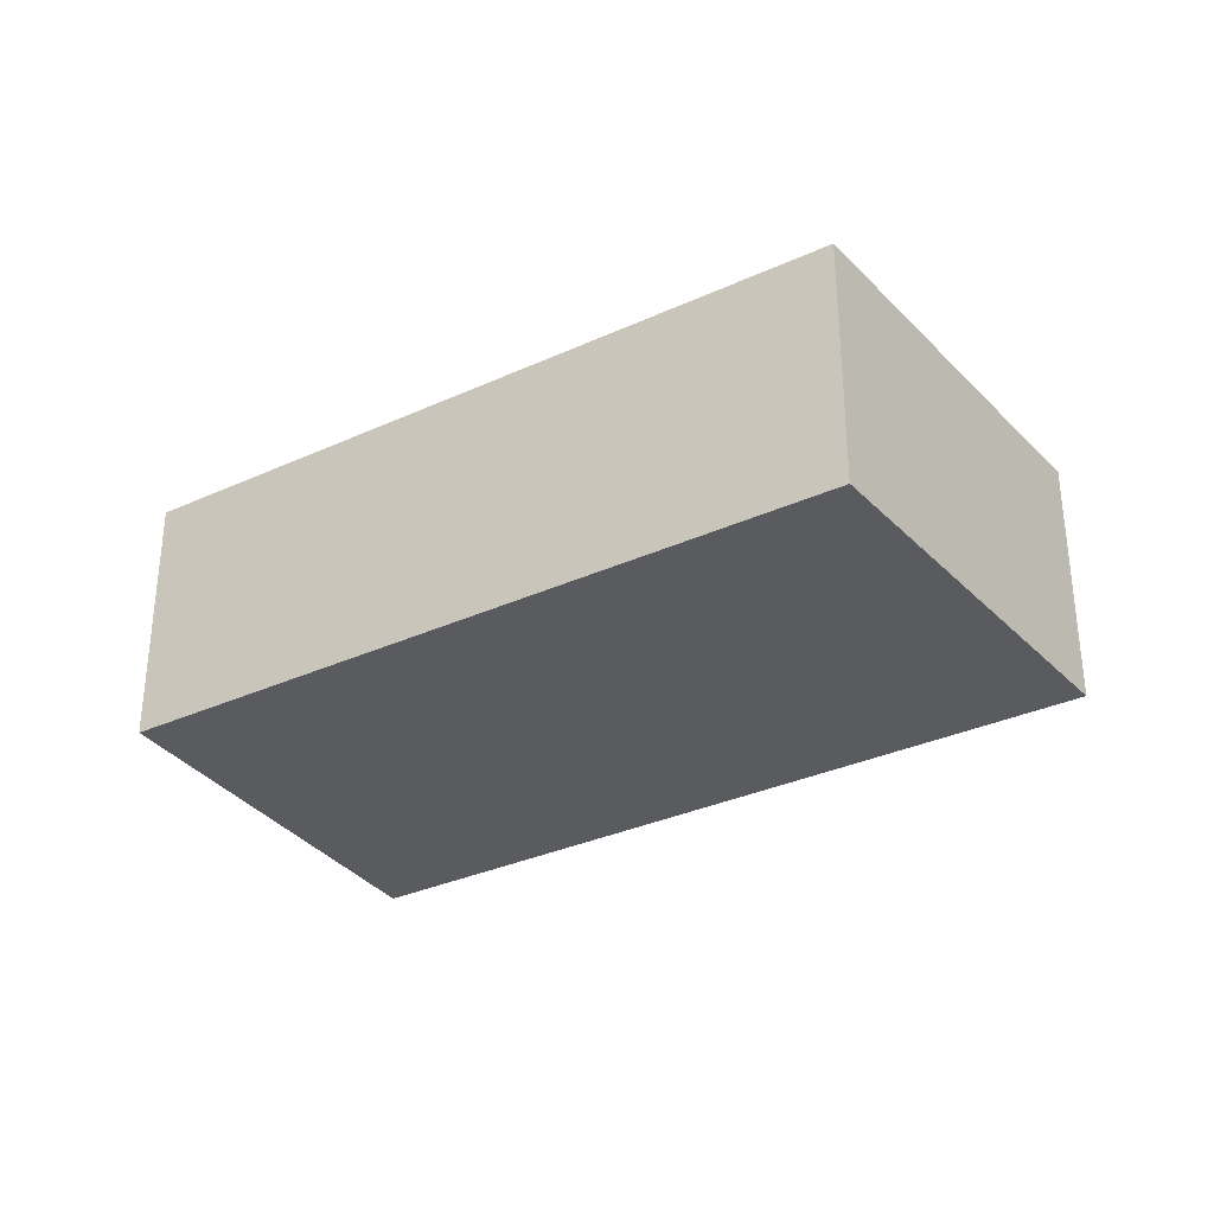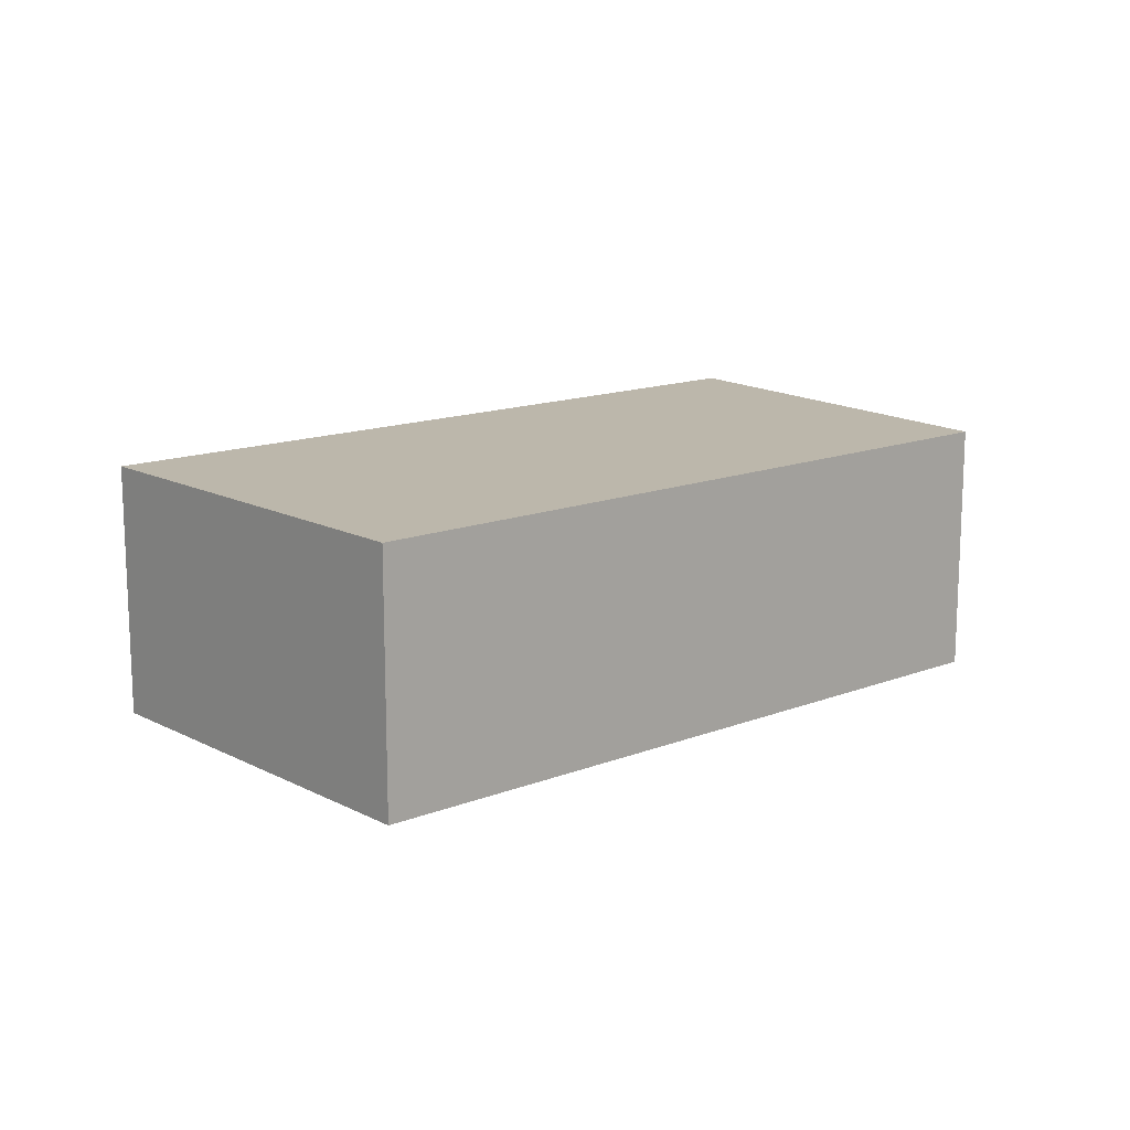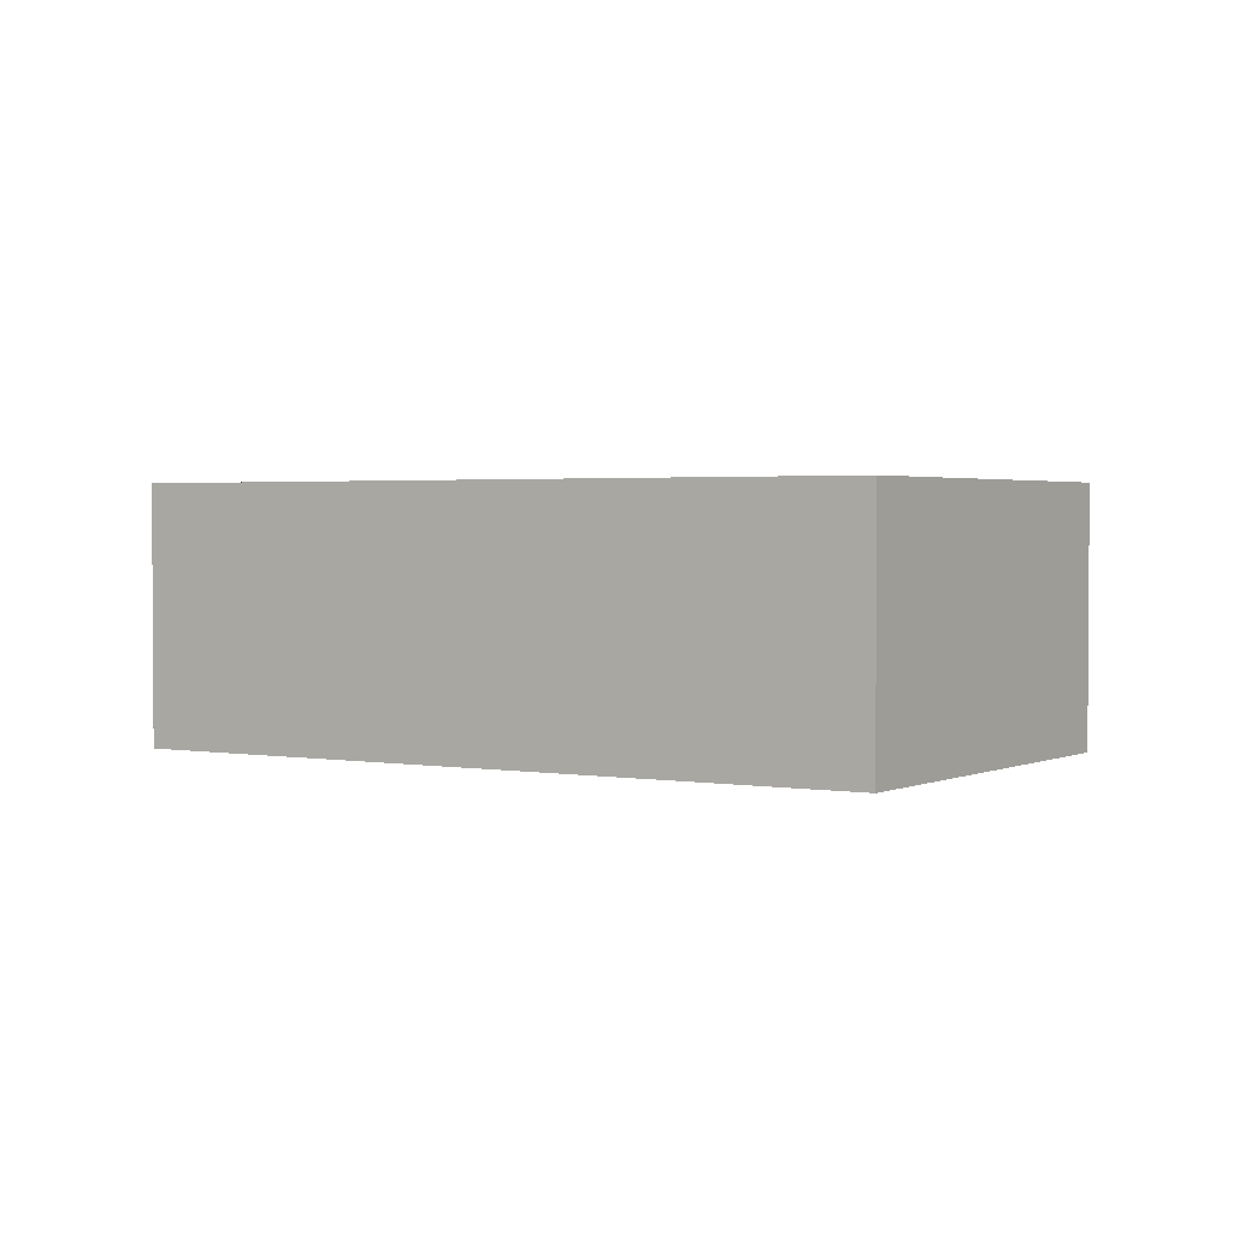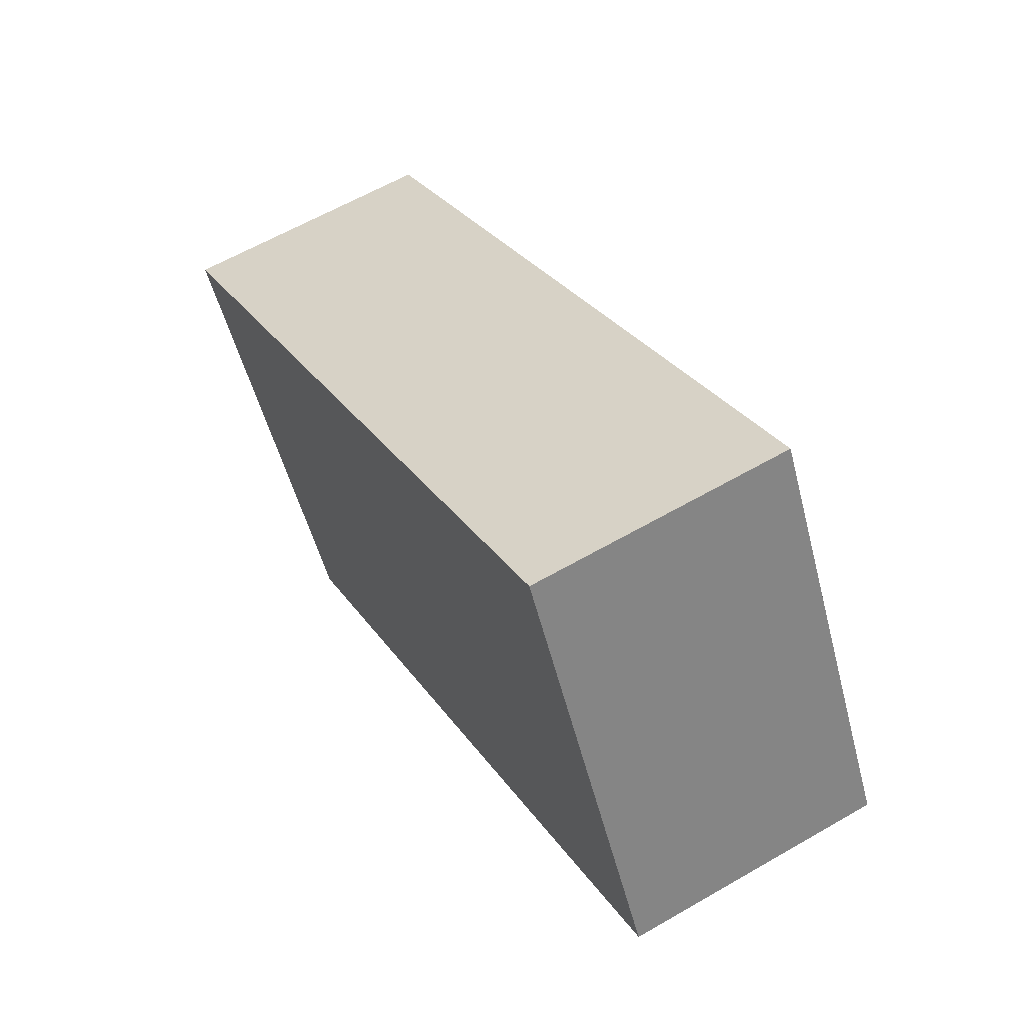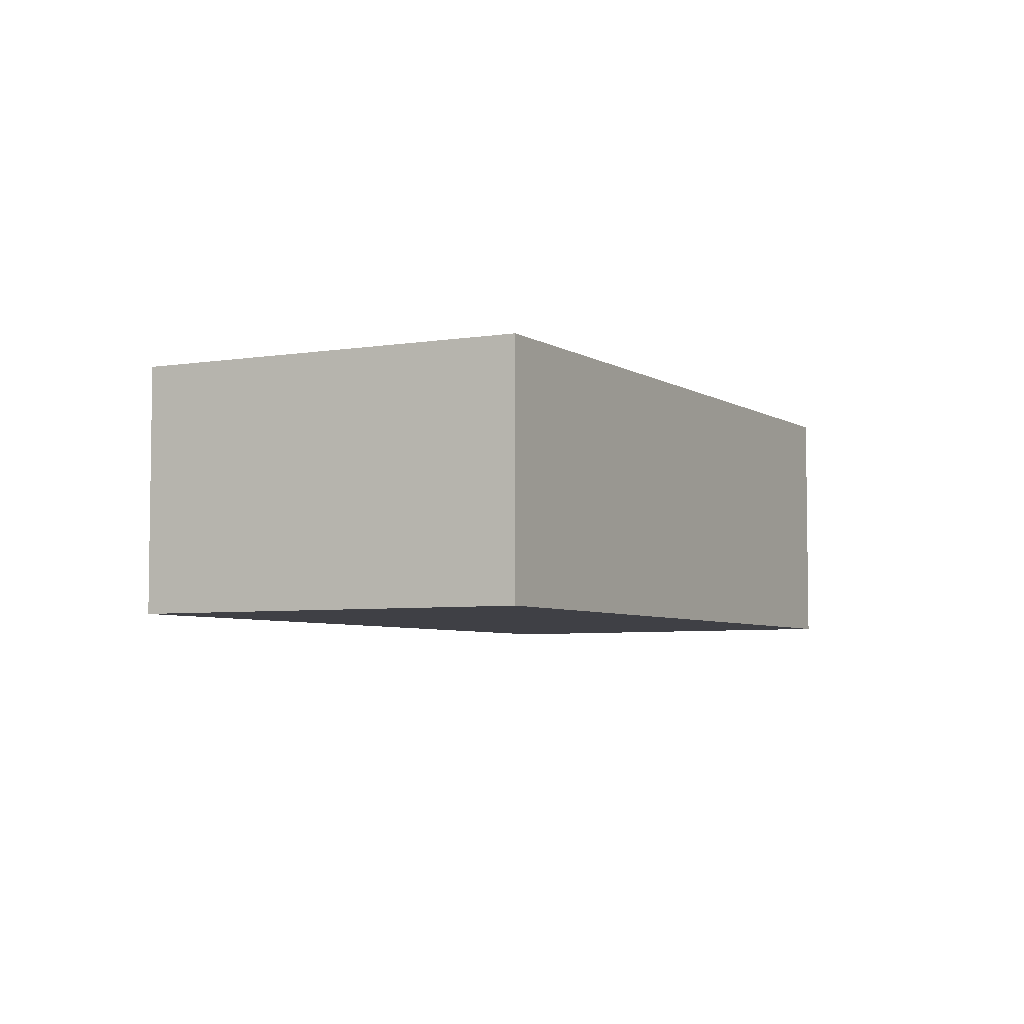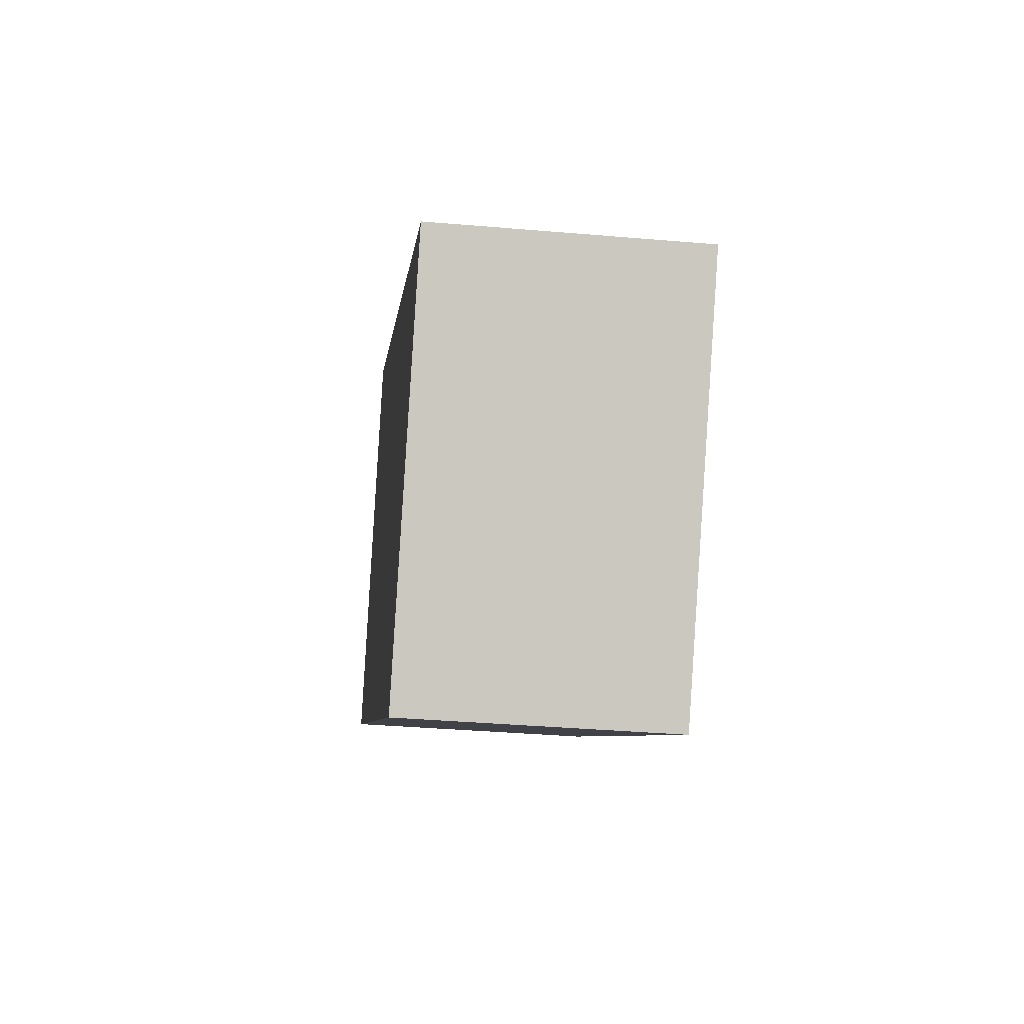
<metadata>
{"format":"obj","ext":"obj","renderer":"f3d","projection":"perspective","resolution":1024,"background":"white","views":[{"elev":-32.6,"azim":-178.0,"up":"+Y"},{"elev":14.5,"azim":109.4,"up":"+Y"},{"elev":2.2,"azim":-179.8,"up":"+Y"},{"elev":61.3,"azim":59.5,"up":"+Z"},{"elev":-5.2,"azim":88.7,"up":"+Y"},{"elev":-36.3,"azim":-96.4,"up":"+Z"}]}
</metadata>
<code>
v  1.154 1.245 -1.69
v  3.368 1.245 1.991
v  4.351 1.245 0.185
v  0 1.245 7.623e-17
v  4.351 -1.133e-17 0.185
v  1.154 1.035e-16 -1.69
v  0 0 0
v  3.368 -1.219e-16 1.991
g defaultobject
f 1 2 3
f 2 1 4
f 5 1 3
f 1 5 6
f 6 4 1
f 4 6 7
f 7 2 4
f 2 7 8
f 8 3 2
f 3 8 5
f 5 7 6
f 7 5 8

</code>
